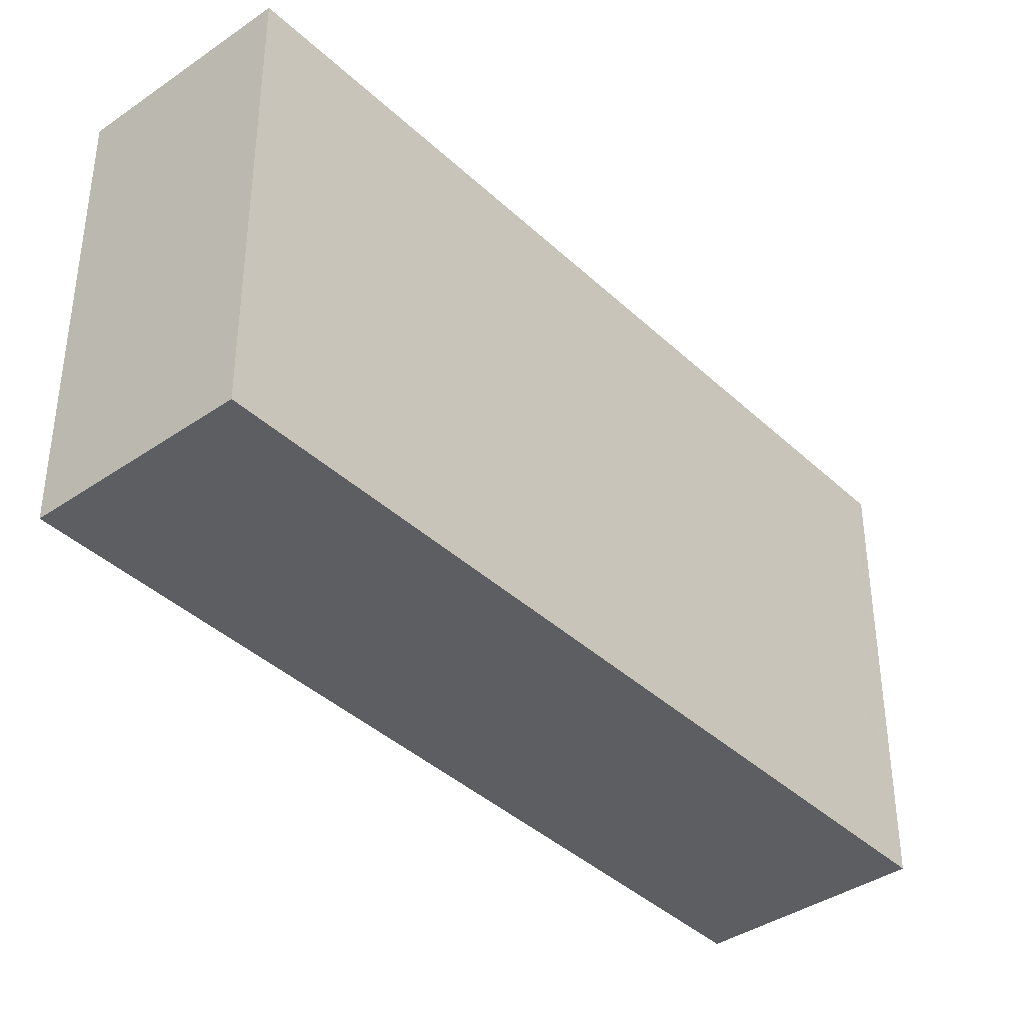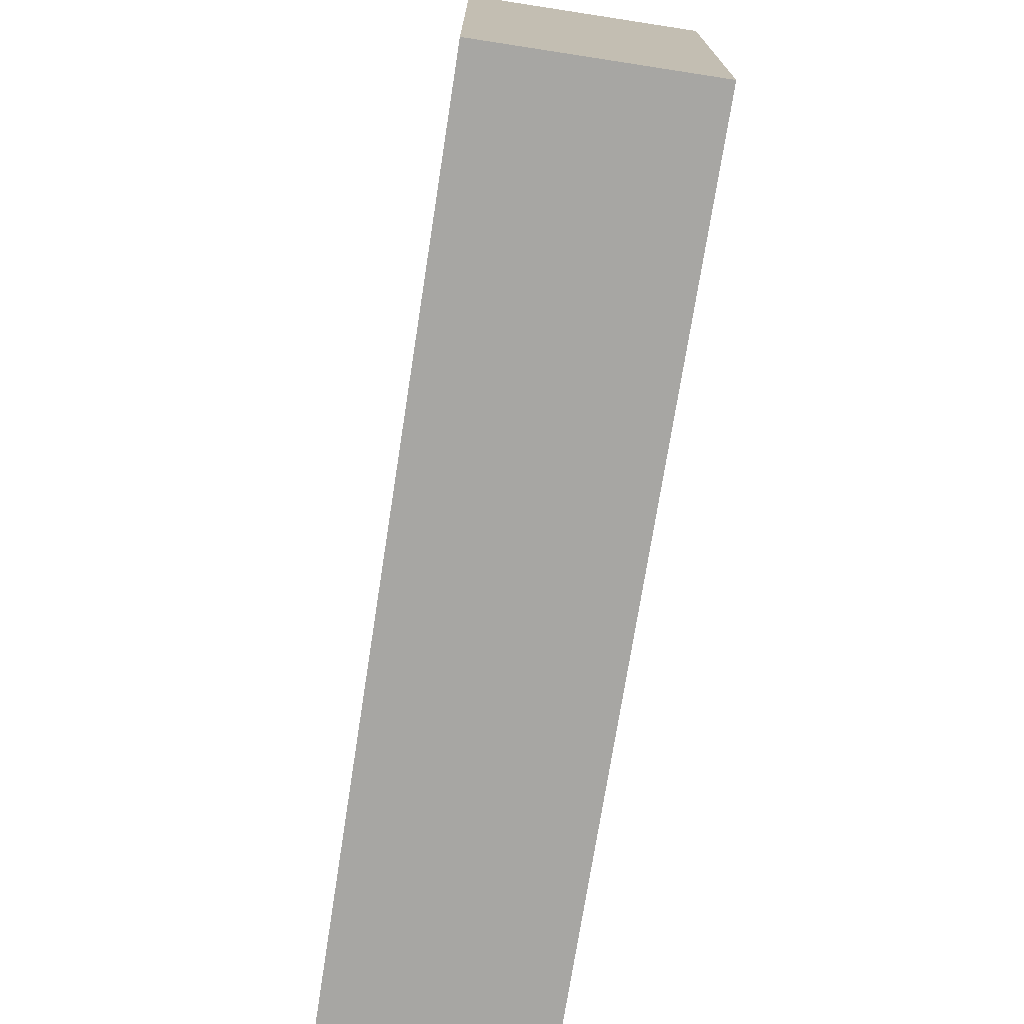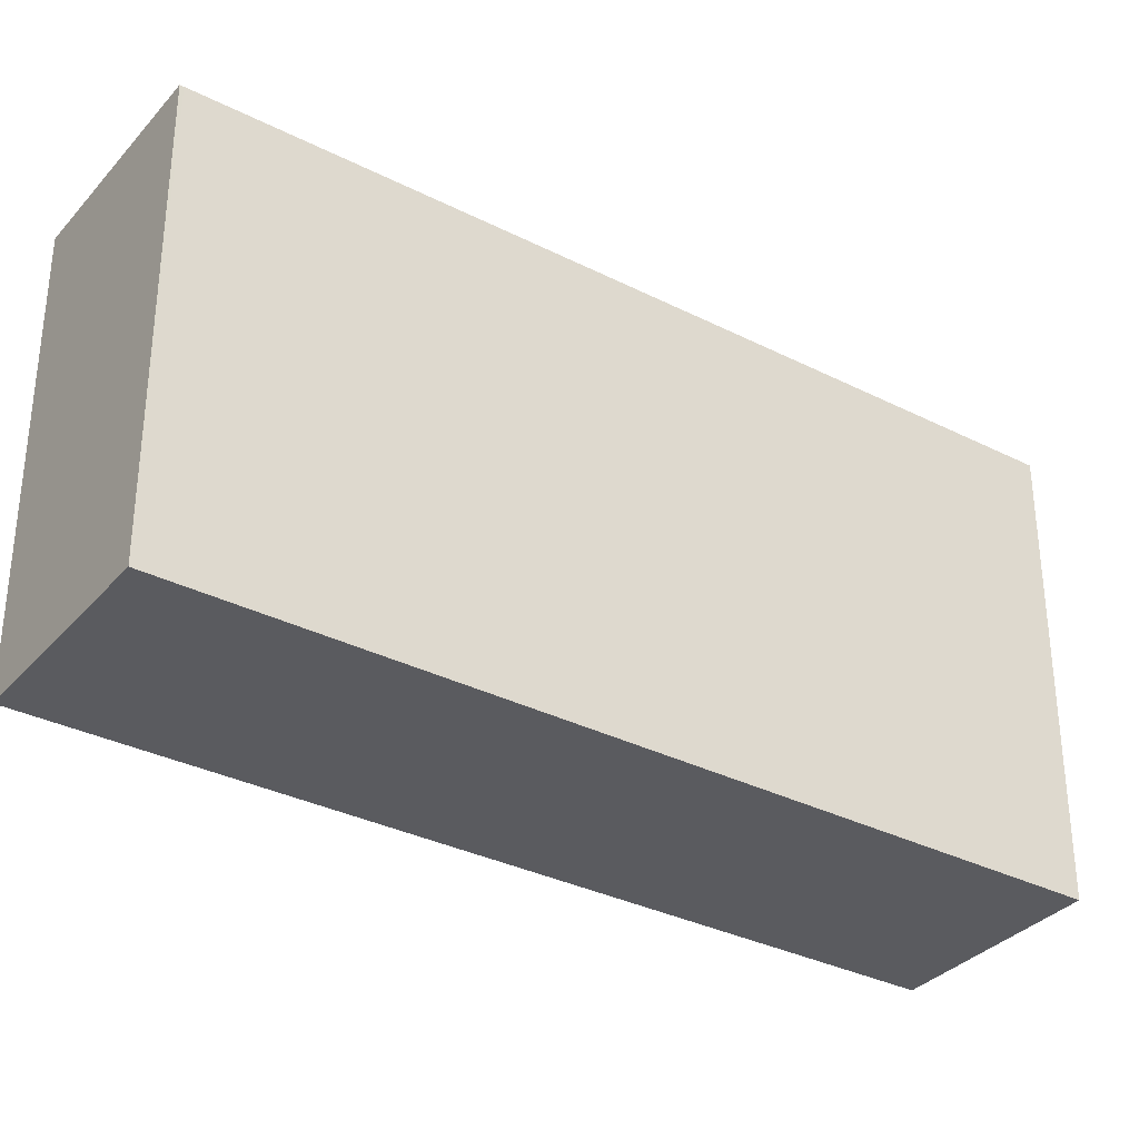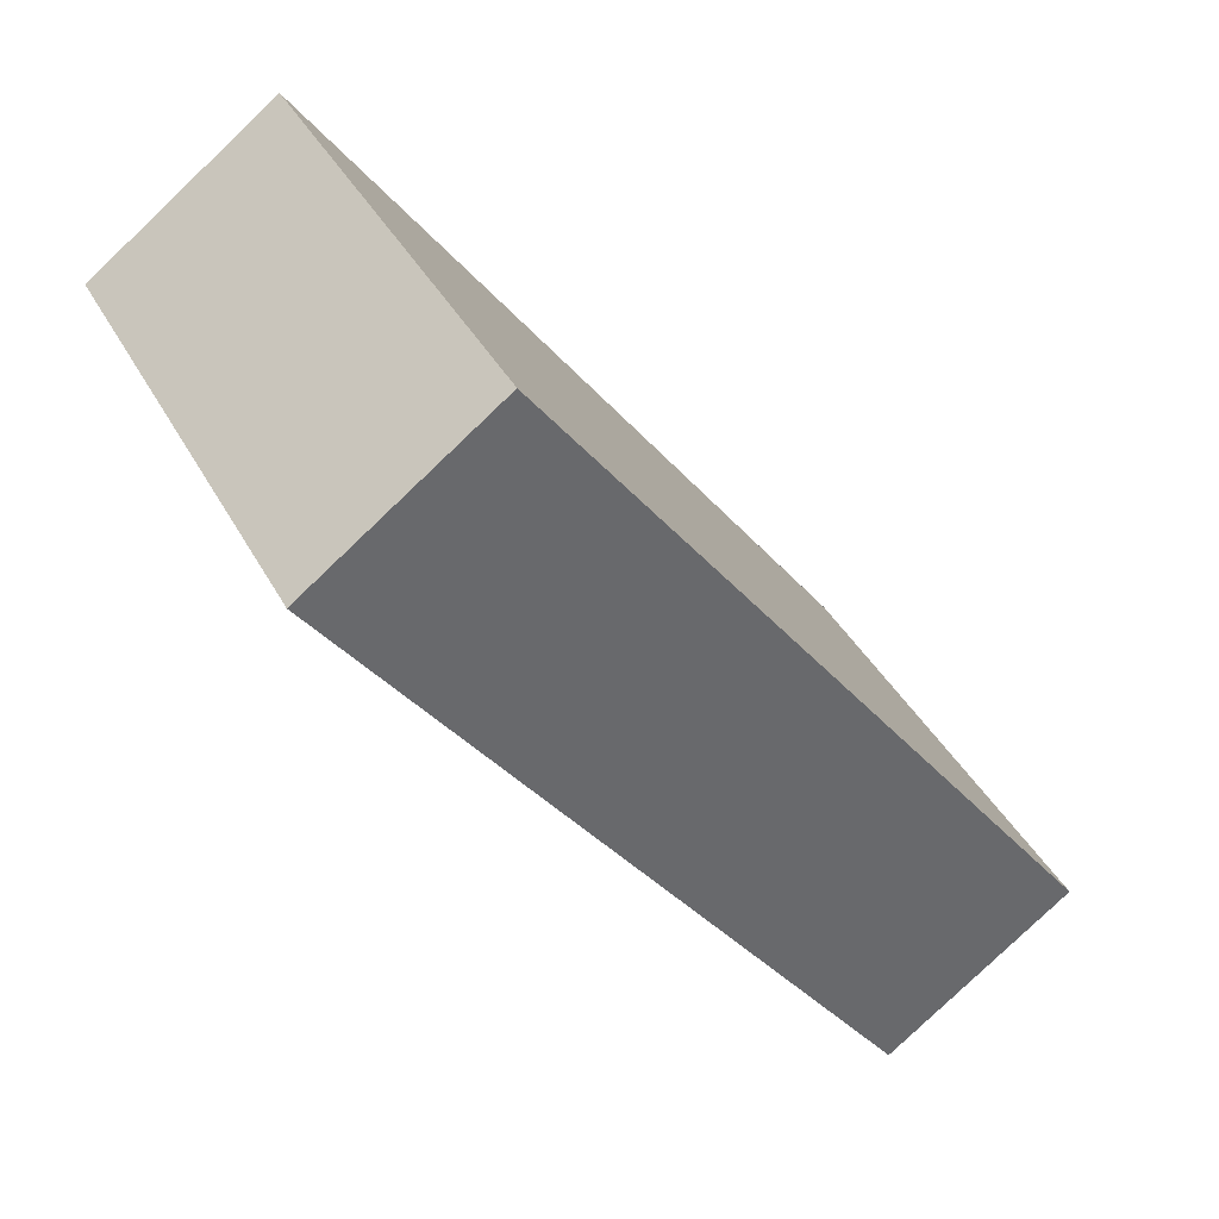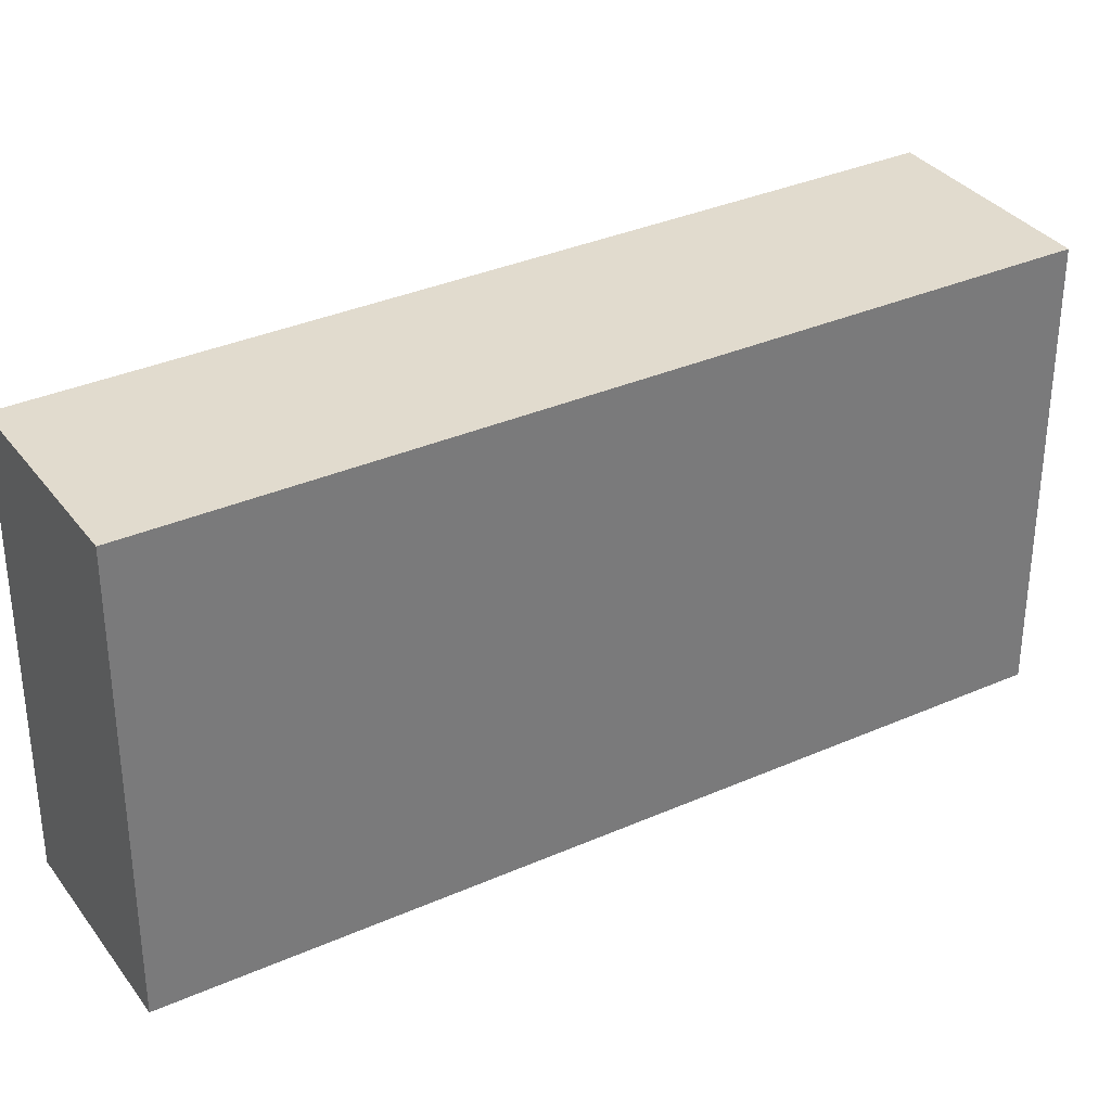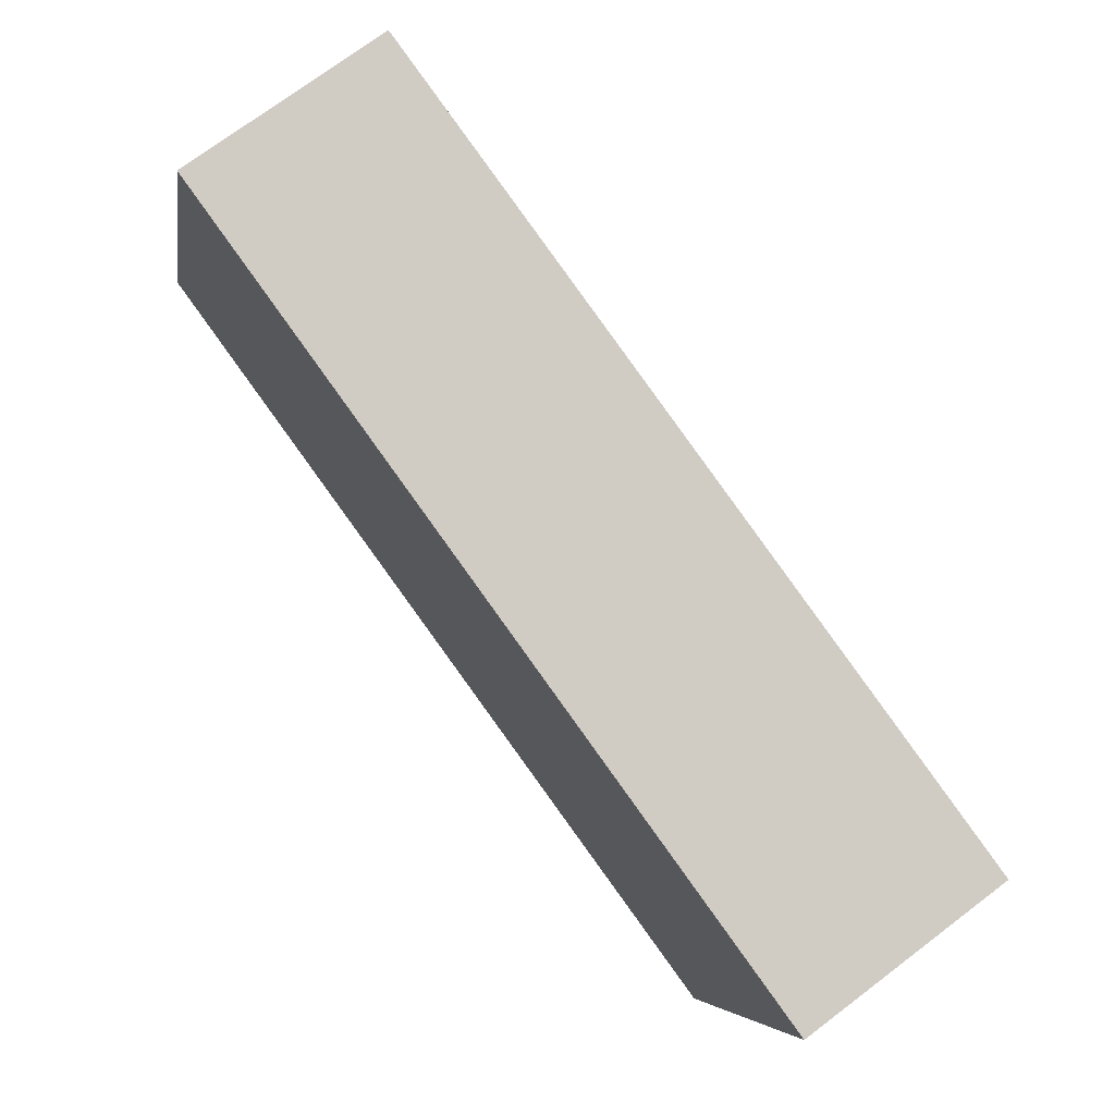
<metadata>
{"format":"obj","ext":"obj","renderer":"f3d","projection":"perspective","resolution":1024,"background":"white","views":[{"elev":-39.1,"azim":77.1,"up":"+Y"},{"elev":-74.1,"azim":-152.5,"up":"+Y"},{"elev":-33.5,"azim":-88.1,"up":"+Y"},{"elev":39.5,"azim":154.0,"up":"+Z"},{"elev":33.8,"azim":95.3,"up":"+Y"},{"elev":-5.7,"azim":171.4,"up":"+Z"}]}
</metadata>
<code>
v  5.811 3.7 4.827
v  0.019 3.7 0.025
v  4.374 3.7 5.881
v  1.671 3.7 -0.817
v  1.496 3.7 -1.056
v  1.476 3.7 -1.083
v  0 3.7 2.266e-16
v  5.811 -2.956e-16 4.827
v  1.671 5.003e-17 -0.817
v  1.476 6.631e-17 -1.083
v  1.496 6.466e-17 -1.056
v  0 0 0
v  4.374 -3.601e-16 5.881
v  0.019 -1.531e-18 0.025
g defaultobject
f 1 2 3
f 2 1 4
f 2 4 5
f 2 5 6
f 2 6 7
f 8 4 1
f 4 8 9
f 4 9 5
f 5 9 6
f 6 9 10
f 10 9 11
f 10 7 6
f 7 10 12
f 12 2 7
f 2 12 3
f 3 12 13
f 13 12 14
f 13 1 3
f 1 13 8
f 11 12 10
f 12 11 9
f 12 9 8
f 12 8 14
f 14 8 13

</code>
